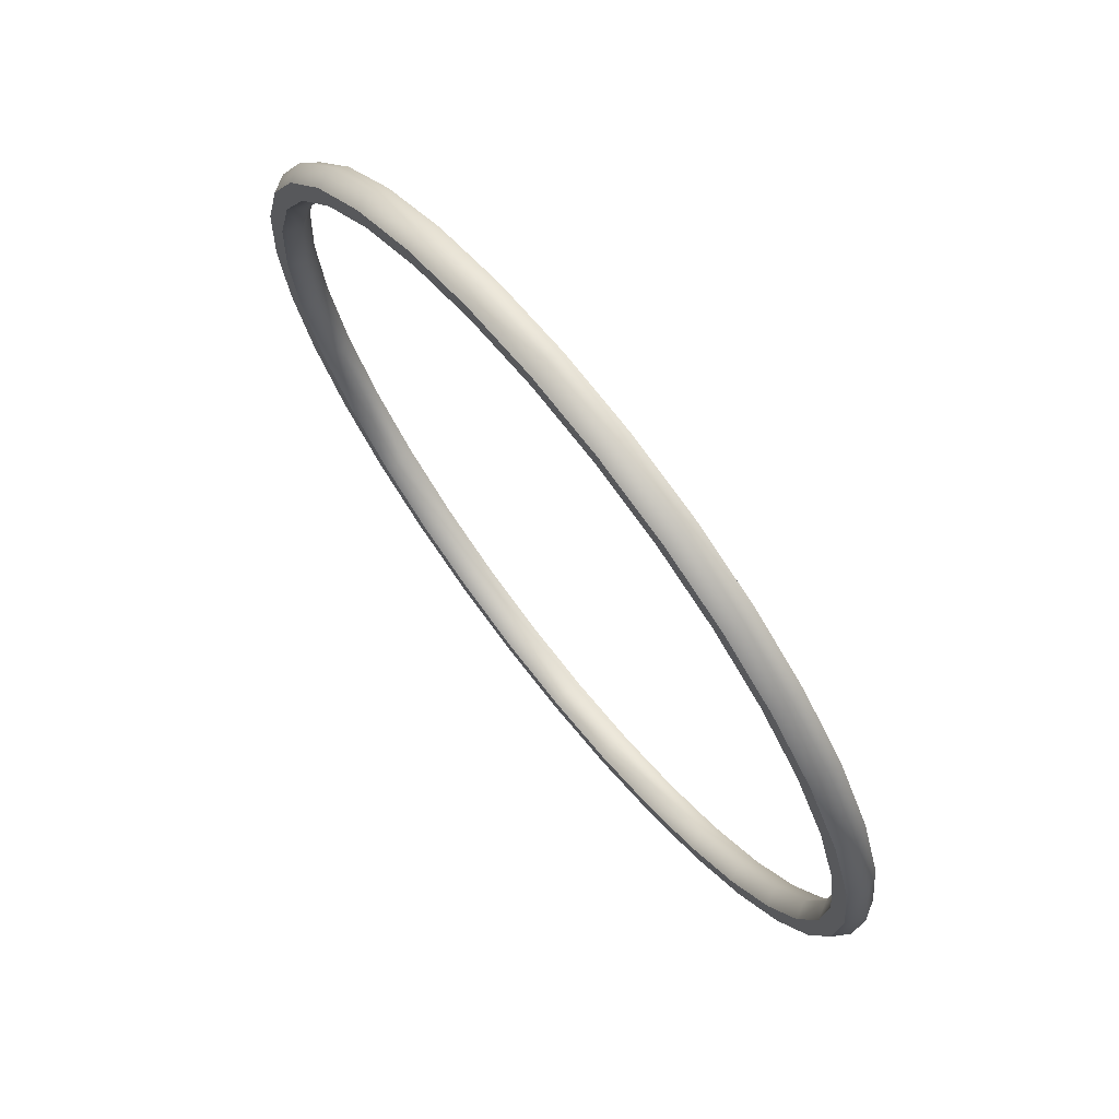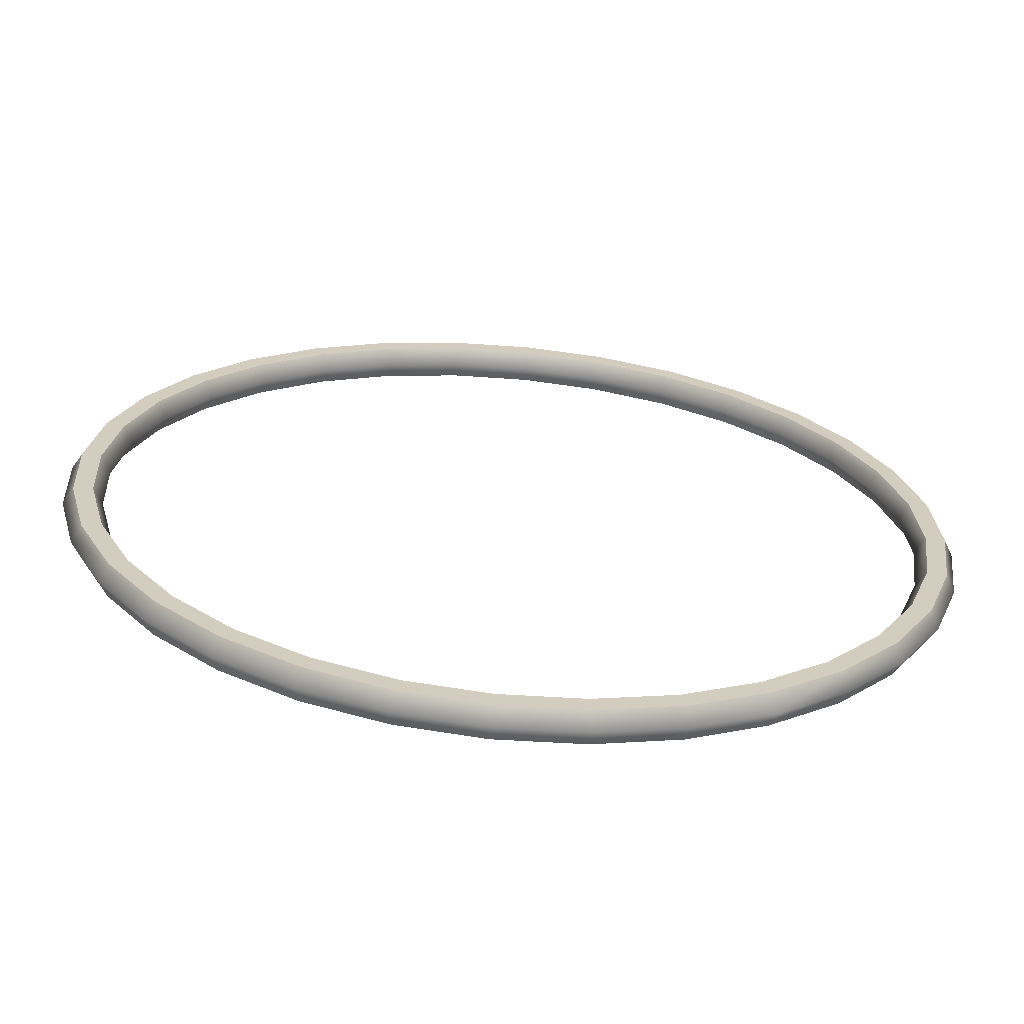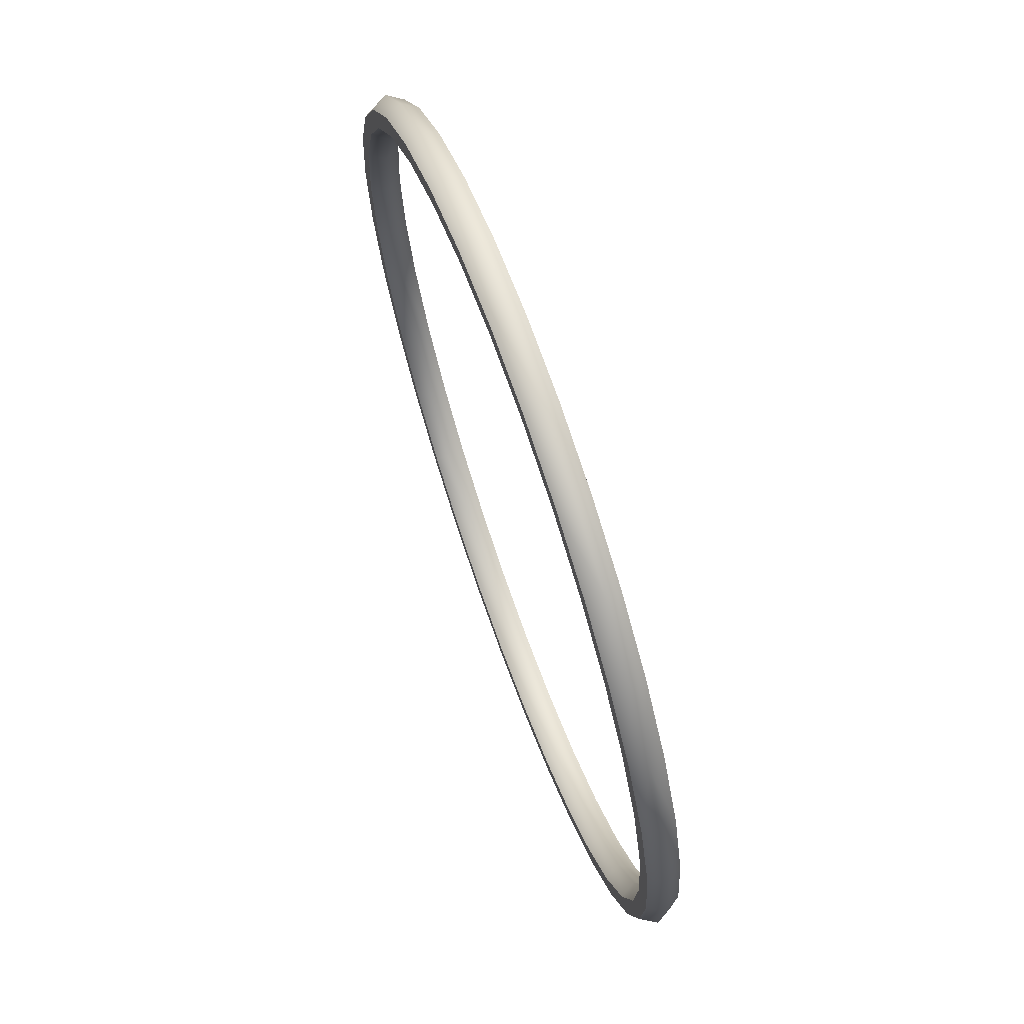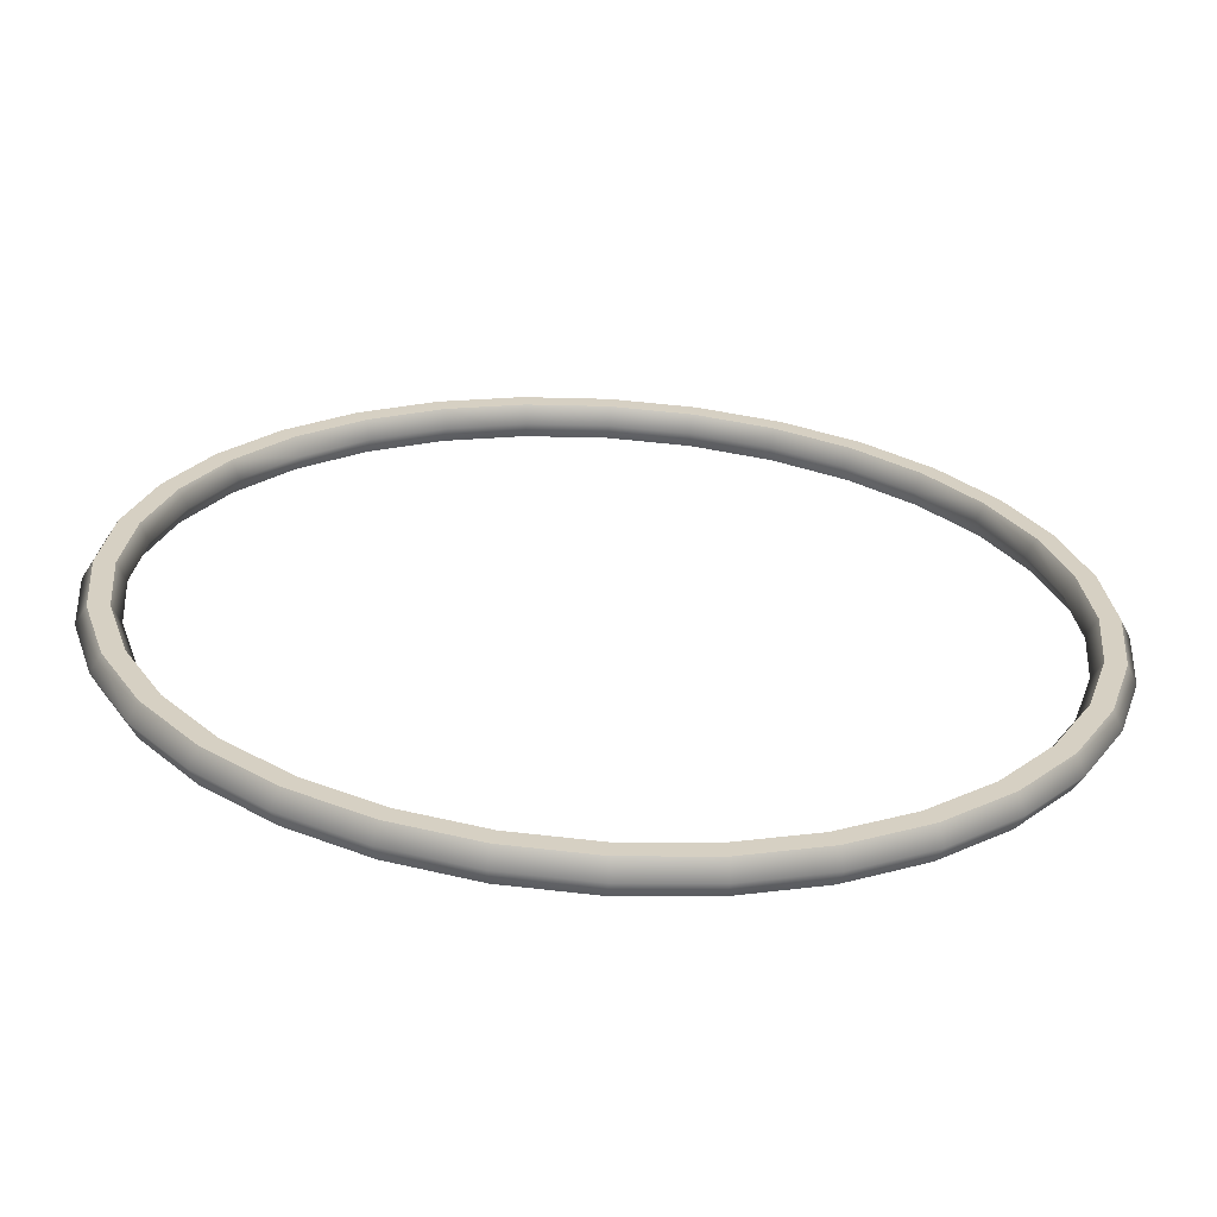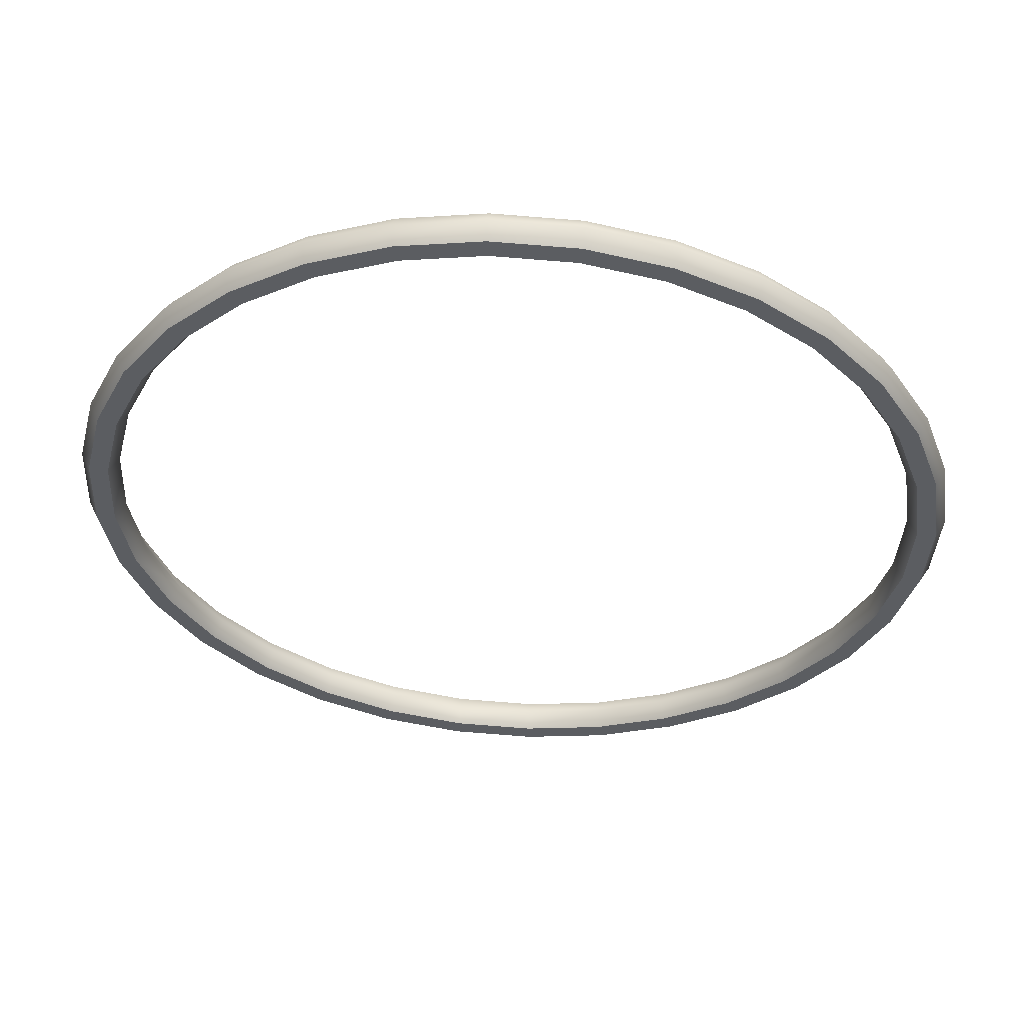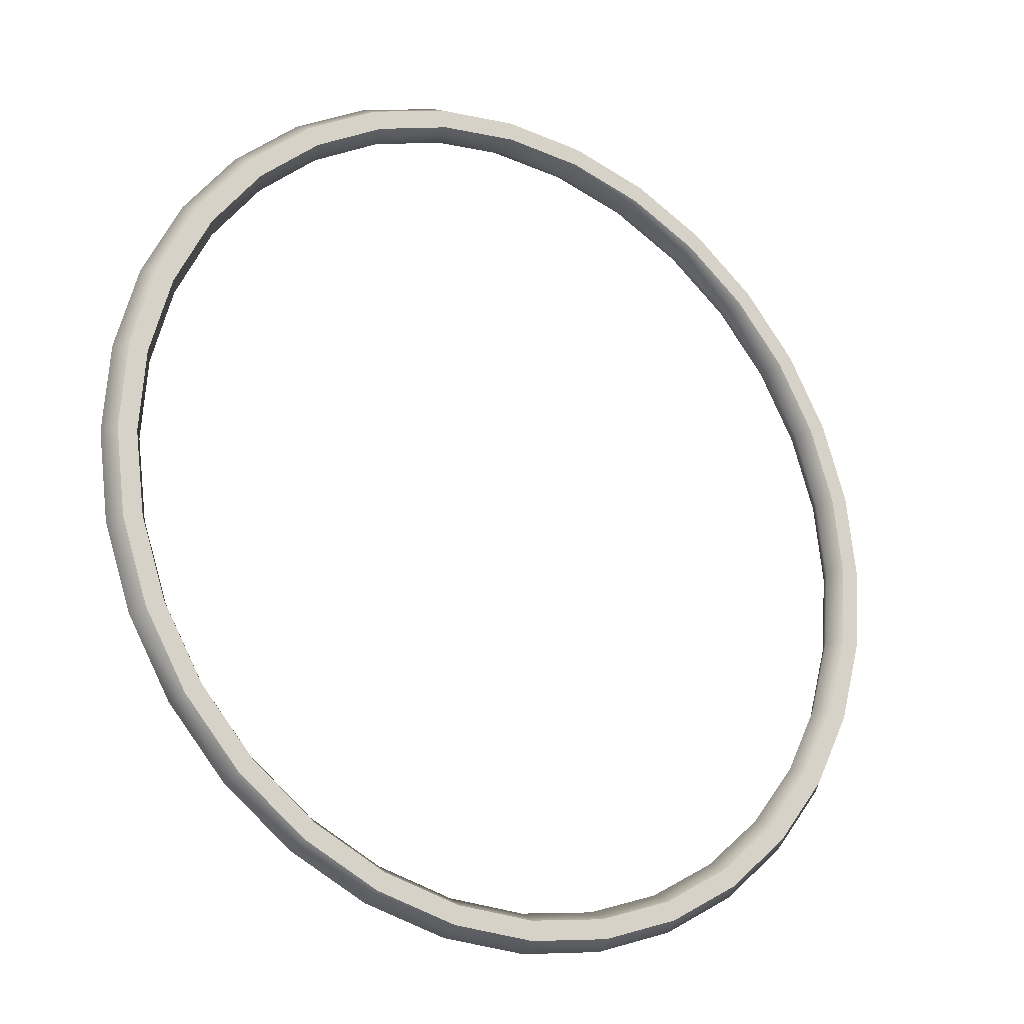
<metadata>
{"format":"obj","ext":"obj","renderer":"f3d","projection":"perspective","resolution":1024,"background":"white","views":[{"elev":49.6,"azim":-95.5,"up":"+Z"},{"elev":57.1,"azim":75.4,"up":"+Y"},{"elev":-69.3,"azim":-44.3,"up":"+Z"},{"elev":-7.1,"azim":-120.8,"up":"+Y"},{"elev":67.6,"azim":34.4,"up":"+Z"},{"elev":60.5,"azim":168.8,"up":"+Y"}]}
</metadata>
<code>
v -94.92 -133 4.529
v -94.89 -136.1 5.05
v -93.69 -136 -9.527
v -93.69 -139.1 -8.703
v -97.59 -137.8 4.854
v -96.45 -140.6 -8.291
v -100.3 -136.3 4.137
v -99.21 -139.1 -8.703
v -100.4 -133.2 3.617
v -99.21 -136 -9.527
v -97.65 -131.5 3.813
v -96.45 -134.5 -9.94
v -98.54 -131.4 18.41
v -98.44 -134.6 18.63
v -101 -136.3 17.84
v -103.6 -134.9 16.82
v -103.7 -131.7 16.6
v -101.2 -130 17.4
v -104.4 -131.4 31.59
v -104.2 -134.6 31.52
v -106.5 -136.3 30.16
v -109 -134.9 28.85
v -109.3 -131.7 28.92
v -107 -130 30.29
v -112.4 -132.9 43.55
v -112 -136.1 43.22
v -113.9 -137.7 41.34
v -116.3 -136.3 39.78
v -116.7 -133.1 40.1
v -114.7 -131.5 41.99
v -122 -136 53.84
v -121.4 -139 53.29
v -122.9 -140.6 50.96
v -125.1 -139 49.18
v -125.7 -136 49.72
v -124.2 -134.4 52.05
v -133.1 -140.3 62.05
v -132.2 -143.3 61.33
v -133.3 -144.7 58.65
v -135.2 -143 56.69
v -136 -140.1 57.41
v -135 -138.7 60.09
v -145 -145.9 67.89
v -143.9 -148.8 67.04
v -144.4 -149.9 64.1
v -146.1 -148.1 62.01
v -147.2 -145.3 62.87
v -146.7 -144.2 65.8
v -157.4 -152.5 71.11
v -156.1 -155.2 70.19
v -156.1 -156 67.12
v -157.4 -154.1 64.96
v -158.8 -151.4 65.88
v -158.8 -150.6 68.96
v -169.9 -159.8 71.61
v -168.2 -162.4 70.68
v -167.7 -162.9 67.58
v -168.8 -160.8 65.41
v -170.5 -158.3 66.34
v -171 -157.7 69.44
v -181.8 -167.6 69.35
v -179.9 -169.9 68.46
v -178.9 -170.1 65.46
v -179.7 -167.9 63.35
v -181.6 -165.5 64.23
v -182.7 -165.3 67.23
v -192.9 -175.5 64.42
v -190.7 -177.7 63.65
v -189.2 -177.5 60.86
v -189.8 -175.1 58.85
v -192 -172.9 59.62
v -193.5 -173.1 62.41
v -202.5 -183.2 57.02
v -200.2 -185.3 56.41
v -198.2 -184.8 53.94
v -198.6 -182.2 52.09
v -201 -180.2 52.7
v -202.9 -180.7 55.17
v -210.5 -190.5 47.43
v -207.9 -192.4 47.02
v -205.6 -191.6 44.97
v -205.9 -188.9 43.33
v -208.4 -187 43.73
v -210.7 -187.8 45.79
v -216.4 -197.1 36.02
v -213.7 -198.9 35.86
v -211.2 -197.8 34.3
v -211.3 -194.9 32.9
v -213.9 -193.1 33.06
v -216.5 -194.2 34.62
v -220 -202.7 23.22
v -217.3 -204.3 23.33
v -214.5 -203 22.33
v -214.6 -200 21.21
v -217.3 -198.4 21.09
v -220 -199.7 22.1
v -221.2 -207.1 9.527
v -218.5 -208.6 9.94
v -215.7 -207.1 9.527
v -215.7 -204 8.703
v -218.5 -202.5 8.291
v -221.2 -204 8.703
v -220 -210.1 -4.529
v -217.3 -211.6 -3.813
v -214.5 -209.9 -3.617
v -214.6 -206.8 -4.137
v -217.3 -205.3 -4.854
v -220 -207 -5.05
v -216.4 -211.7 -18.41
v -213.7 -213.1 -17.4
v -211.2 -211.4 -16.6
v -211.3 -208.2 -16.82
v -213.9 -206.8 -17.84
v -216.5 -208.5 -18.63
v -210.5 -211.7 -31.59
v -207.9 -213.1 -30.29
v -205.6 -211.4 -28.92
v -205.9 -208.2 -28.85
v -208.4 -206.8 -30.16
v -210.7 -208.5 -31.52
v -200.2 -211.6 -41.99
v -202.5 -210.2 -43.55
v -198.2 -210 -40.1
v -198.6 -206.8 -39.78
v -201 -205.4 -41.34
v -202.9 -207 -43.22
v -190.7 -208.7 -52.05
v -192.9 -207.1 -53.84
v -189.2 -207.1 -49.72
v -189.8 -204.1 -49.18
v -192 -202.5 -50.96
v -193.5 -204.1 -53.29
v -179.9 -204.4 -60.09
v -181.8 -202.8 -62.05
v -178.9 -203 -57.41
v -179.7 -200.1 -56.69
v -181.6 -198.4 -58.65
v -182.7 -199.8 -61.33
v -168.2 -198.9 -65.8
v -169.9 -197.2 -67.89
v -167.7 -197.8 -62.87
v -168.8 -195 -62.01
v -170.5 -193.2 -64.1
v -171 -194.3 -67.04
v -156.1 -192.5 -68.96
v -157.4 -190.6 -71.11
v -156.1 -191.7 -65.88
v -157.4 -189 -64.96
v -158.8 -187.1 -67.12
v -158.8 -187.9 -70.19
v -143.9 -185.4 -69.44
v -145 -183.3 -71.61
v -144.4 -184.8 -66.34
v -146.1 -182.3 -65.41
v -147.2 -180.2 -67.58
v -146.7 -180.7 -70.68
v -132.2 -177.8 -67.23
v -133.1 -175.5 -69.35
v -133.3 -177.6 -64.23
v -135.2 -175.2 -63.35
v -136 -173 -65.46
v -135 -173.2 -68.46
v -122 -167.6 -64.42
v -121.4 -170 -62.41
v -122.9 -170.2 -59.62
v -125.1 -168 -58.85
v -125.7 -165.6 -60.86
v -124.2 -165.4 -63.65
v -112.4 -159.9 -57.02
v -112 -162.4 -55.17
v -113.9 -162.9 -52.7
v -116.3 -160.9 -52.09
v -116.7 -158.3 -53.94
v -114.7 -157.8 -56.41
v -104.4 -152.6 -47.43
v -104.2 -155.3 -45.79
v -106.5 -156.1 -43.73
v -109 -154.2 -43.33
v -109.3 -151.5 -44.97
v -107 -150.7 -47.02
v -98.54 -146 -36.02
v -98.44 -148.9 -34.62
v -101 -150 -33.06
v -103.6 -148.2 -32.9
v -103.7 -145.3 -34.3
v -101.2 -144.2 -35.86
v -94.92 -140.4 -23.22
v -94.89 -143.4 -22.1
v -97.59 -144.7 -21.09
v -100.3 -143.1 -21.21
v -100.4 -140.1 -22.33
v -97.65 -138.8 -23.33
f 1 2 3
f 4 3 2
f 5 6 2
f 4 2 6
f 5 7 6
f 8 6 7
f 9 10 7
f 8 7 10
f 9 11 10
f 12 10 11
f 1 3 11
f 12 11 3
f 13 14 1
f 2 1 14
f 14 15 2
f 5 2 15
f 15 16 5
f 7 5 16
f 17 9 16
f 7 16 9
f 18 11 17
f 9 17 11
f 13 1 18
f 11 18 1
f 19 20 13
f 14 13 20
f 20 21 14
f 15 14 21
f 21 22 15
f 16 15 22
f 23 17 22
f 16 22 17
f 24 18 23
f 17 23 18
f 19 13 24
f 18 24 13
f 25 20 19
f 26 20 25
f 26 27 20
f 21 20 27
f 27 22 21
f 28 22 27
f 28 29 22
f 29 23 22
f 30 24 29
f 23 29 24
f 30 25 24
f 25 19 24
f 31 26 25
f 32 26 31
f 32 33 26
f 27 26 33
f 33 28 27
f 34 28 33
f 34 35 28
f 35 29 28
f 36 30 35
f 29 35 30
f 36 31 30
f 31 25 30
f 37 32 31
f 38 32 37
f 38 39 32
f 33 32 39
f 39 34 33
f 40 34 39
f 40 41 34
f 41 35 34
f 42 36 41
f 35 41 36
f 42 37 36
f 37 31 36
f 43 38 37
f 44 38 43
f 44 45 38
f 39 38 45
f 45 40 39
f 46 40 45
f 46 47 40
f 47 41 40
f 48 42 47
f 41 47 42
f 48 43 42
f 43 37 42
f 49 44 43
f 50 44 49
f 50 51 44
f 45 44 51
f 51 46 45
f 52 46 51
f 52 53 46
f 53 47 46
f 54 48 53
f 47 53 48
f 54 49 48
f 49 43 48
f 55 56 49
f 56 50 49
f 56 57 50
f 51 50 57
f 57 52 51
f 58 52 57
f 58 53 52
f 59 53 58
f 60 54 59
f 53 59 54
f 60 55 54
f 55 49 54
f 61 62 55
f 62 56 55
f 62 57 56
f 63 57 62
f 63 58 57
f 64 58 63
f 64 59 58
f 65 59 64
f 65 66 59
f 66 60 59
f 66 61 60
f 61 55 60
f 67 68 61
f 68 62 61
f 68 63 62
f 69 63 68
f 69 70 63
f 70 64 63
f 70 65 64
f 71 65 70
f 71 72 65
f 72 66 65
f 72 61 66
f 67 61 72
f 73 74 67
f 74 68 67
f 74 69 68
f 75 69 74
f 75 76 69
f 76 70 69
f 76 71 70
f 77 71 76
f 77 78 71
f 78 72 71
f 78 67 72
f 73 67 78
f 79 80 73
f 80 74 73
f 80 75 74
f 81 75 80
f 81 82 75
f 82 76 75
f 82 77 76
f 83 77 82
f 83 84 77
f 84 78 77
f 84 73 78
f 79 73 84
f 85 86 79
f 86 80 79
f 86 81 80
f 87 81 86
f 87 88 81
f 88 82 81
f 88 83 82
f 89 83 88
f 89 90 83
f 90 84 83
f 90 79 84
f 85 79 90
f 91 92 85
f 92 86 85
f 92 87 86
f 93 87 92
f 93 94 87
f 94 88 87
f 94 89 88
f 95 89 94
f 95 96 89
f 96 90 89
f 96 85 90
f 91 85 96
f 97 98 91
f 98 92 91
f 98 93 92
f 99 93 98
f 99 100 93
f 100 94 93
f 100 95 94
f 101 95 100
f 101 102 95
f 102 96 95
f 102 91 96
f 97 91 102
f 103 104 97
f 104 98 97
f 104 105 98
f 105 99 98
f 105 106 99
f 106 100 99
f 106 101 100
f 107 101 106
f 107 102 101
f 108 102 107
f 108 97 102
f 103 97 108
f 109 110 103
f 110 104 103
f 110 111 104
f 111 105 104
f 111 112 105
f 112 106 105
f 112 107 106
f 113 107 112
f 113 108 107
f 114 108 113
f 114 103 108
f 109 103 114
f 115 116 109
f 116 110 109
f 116 117 110
f 117 111 110
f 117 118 111
f 118 112 111
f 118 113 112
f 119 113 118
f 119 114 113
f 120 114 119
f 120 109 114
f 115 109 120
f 121 116 122
f 115 122 116
f 121 123 116
f 123 117 116
f 124 118 123
f 117 123 118
f 124 125 118
f 119 118 125
f 125 120 119
f 126 120 125
f 126 122 120
f 115 120 122
f 127 121 128
f 122 128 121
f 127 129 121
f 129 123 121
f 130 124 129
f 123 129 124
f 130 131 124
f 125 124 131
f 131 126 125
f 132 126 131
f 132 128 126
f 122 126 128
f 133 127 134
f 128 134 127
f 133 135 127
f 135 129 127
f 136 130 135
f 129 135 130
f 136 137 130
f 131 130 137
f 137 132 131
f 138 132 137
f 138 134 132
f 128 132 134
f 139 133 140
f 134 140 133
f 139 141 133
f 141 135 133
f 142 136 141
f 135 141 136
f 142 143 136
f 137 136 143
f 143 138 137
f 144 138 143
f 144 140 138
f 134 138 140
f 145 139 146
f 140 146 139
f 145 147 139
f 147 141 139
f 148 142 147
f 141 147 142
f 148 149 142
f 143 142 149
f 149 144 143
f 150 144 149
f 150 146 144
f 140 144 146
f 151 145 152
f 146 152 145
f 151 153 145
f 153 147 145
f 153 154 147
f 148 147 154
f 154 155 148
f 149 148 155
f 155 150 149
f 156 150 155
f 152 146 156
f 150 156 146
f 157 151 158
f 152 158 151
f 159 153 157
f 151 157 153
f 159 160 153
f 154 153 160
f 160 161 154
f 155 154 161
f 161 162 155
f 156 155 162
f 158 152 162
f 156 162 152
f 163 164 158
f 157 158 164
f 165 159 164
f 157 164 159
f 165 166 159
f 160 159 166
f 167 161 166
f 160 166 161
f 167 168 161
f 162 161 168
f 163 158 168
f 162 168 158
f 169 170 163
f 164 163 170
f 171 165 170
f 164 170 165
f 171 172 165
f 166 165 172
f 173 167 172
f 166 172 167
f 173 174 167
f 168 167 174
f 169 163 174
f 168 174 163
f 175 176 169
f 170 169 176
f 177 171 176
f 170 176 171
f 177 178 171
f 172 171 178
f 179 173 178
f 172 178 173
f 179 180 173
f 174 173 180
f 175 169 180
f 174 180 169
f 181 182 175
f 176 175 182
f 183 177 182
f 176 182 177
f 183 184 177
f 178 177 184
f 185 179 184
f 178 184 179
f 185 186 179
f 180 179 186
f 181 175 186
f 180 186 175
f 187 188 181
f 182 181 188
f 189 183 188
f 182 188 183
f 190 184 189
f 183 189 184
f 191 185 190
f 184 190 185
f 191 192 185
f 186 185 192
f 192 187 186
f 181 186 187
f 188 187 4
f 187 3 4
f 189 4 6
f 188 4 189
f 190 189 8
f 189 6 8
f 191 8 10
f 190 8 191
f 192 191 12
f 191 10 12
f 187 12 3
f 192 12 187

</code>
